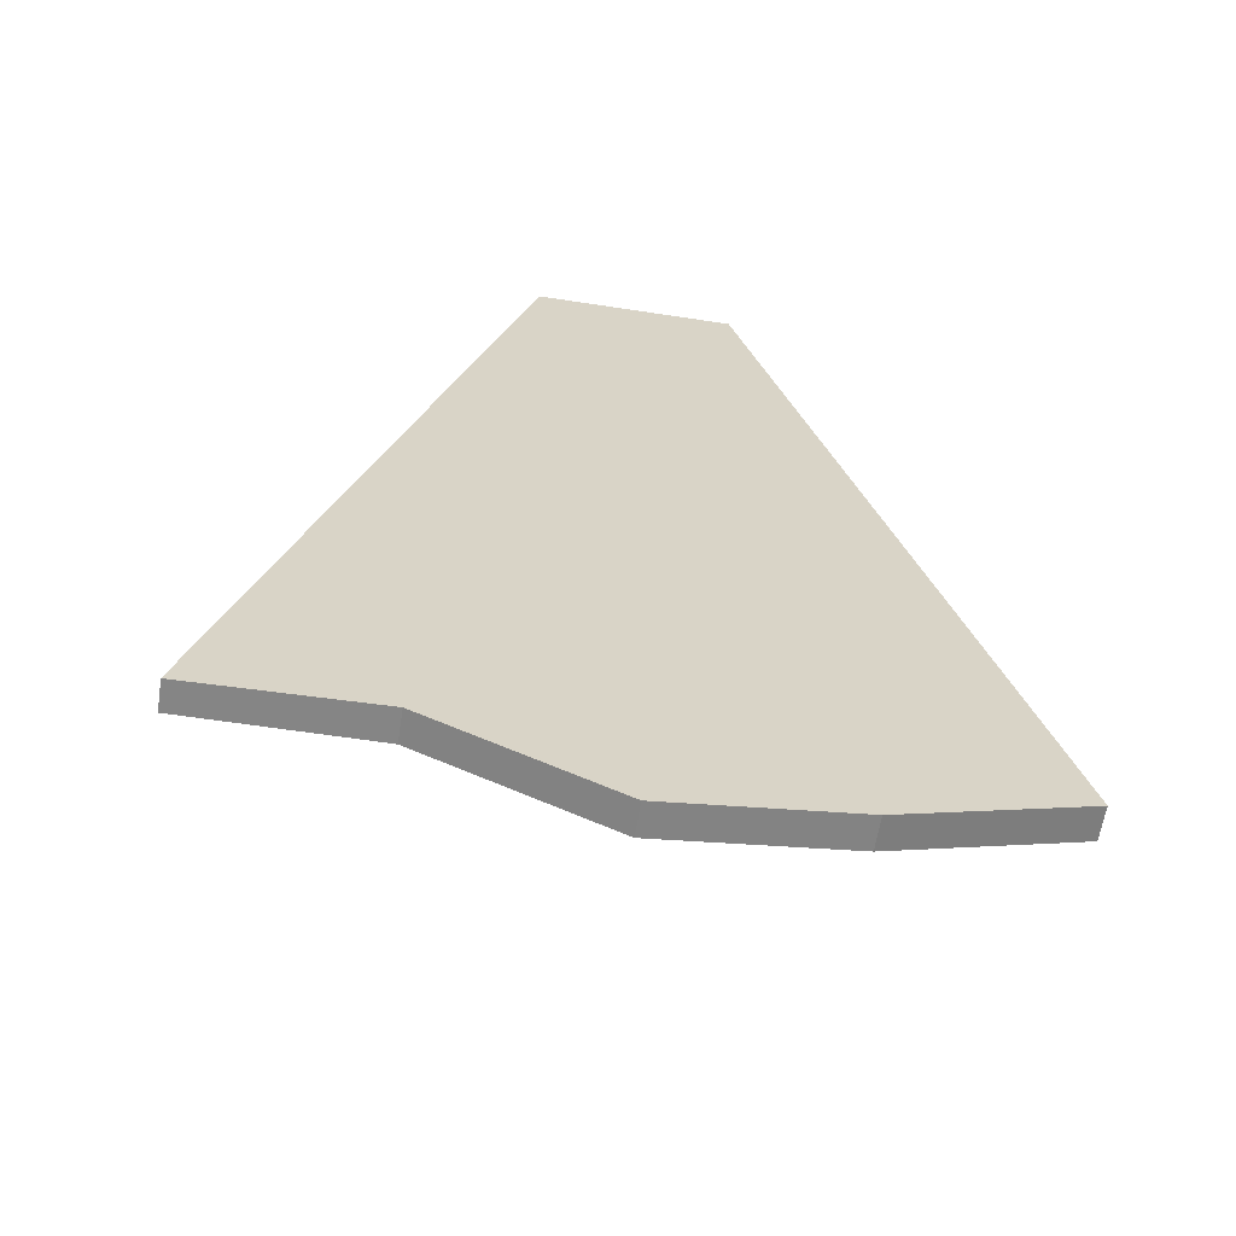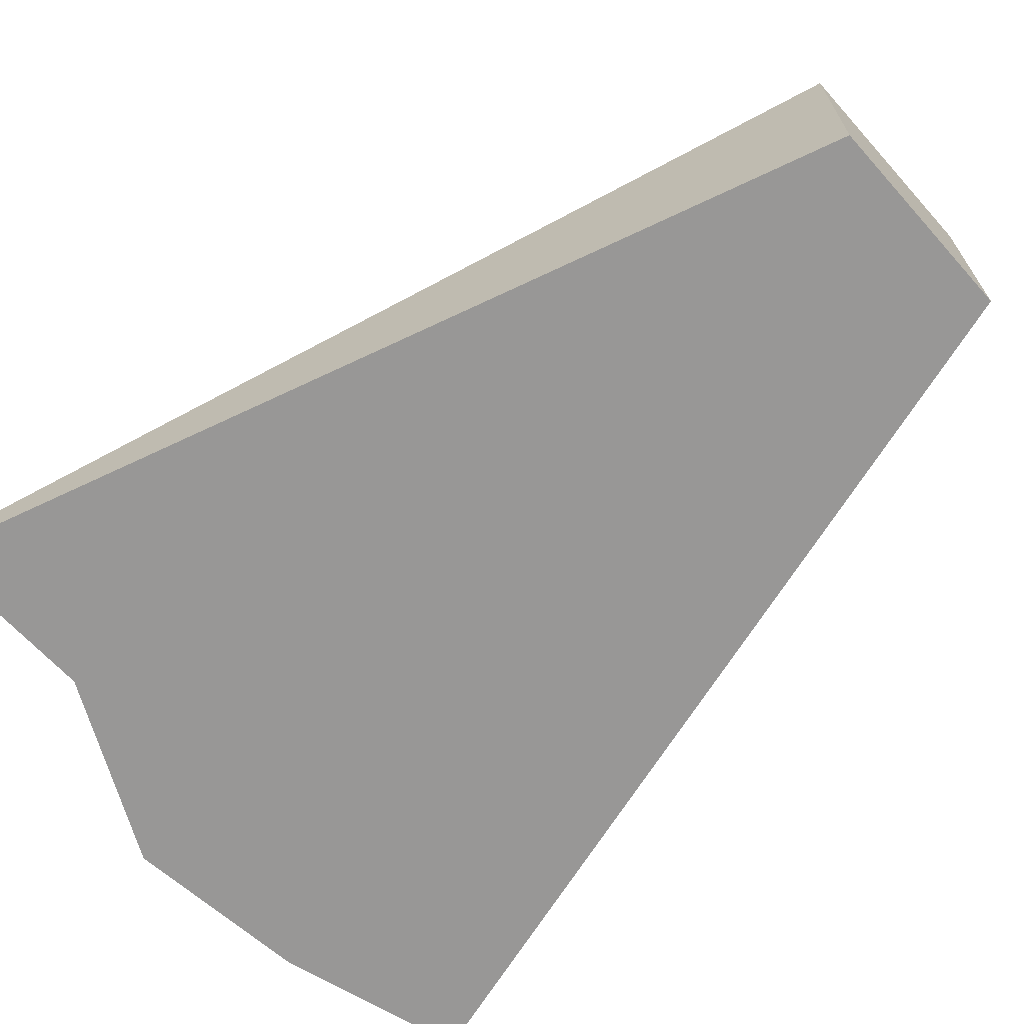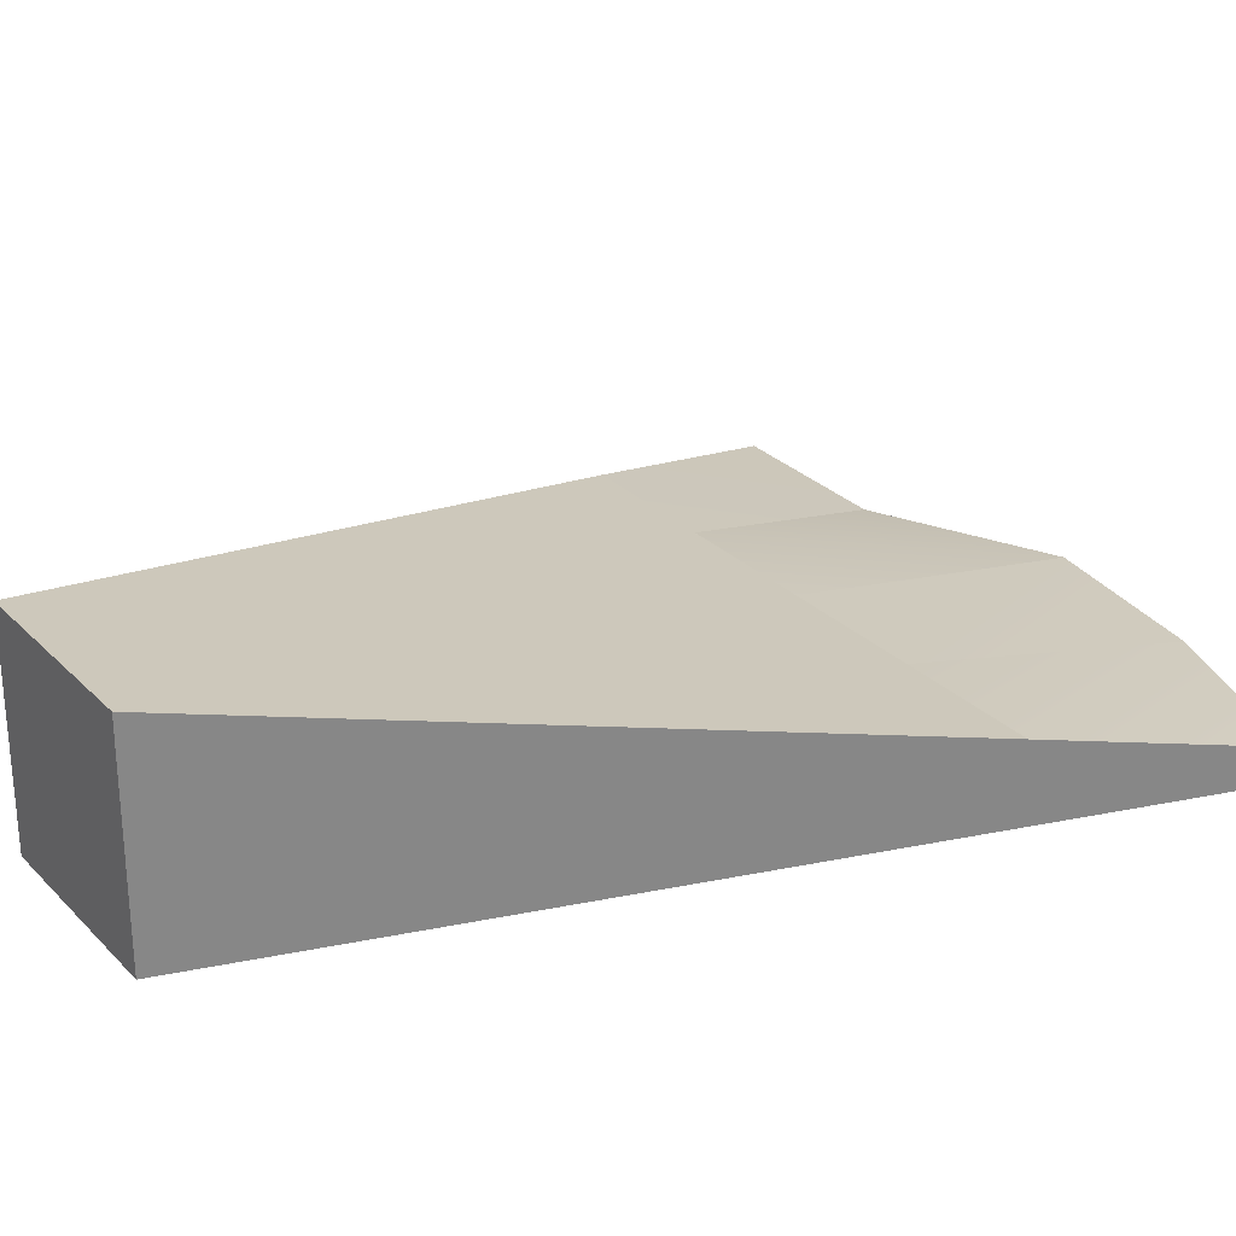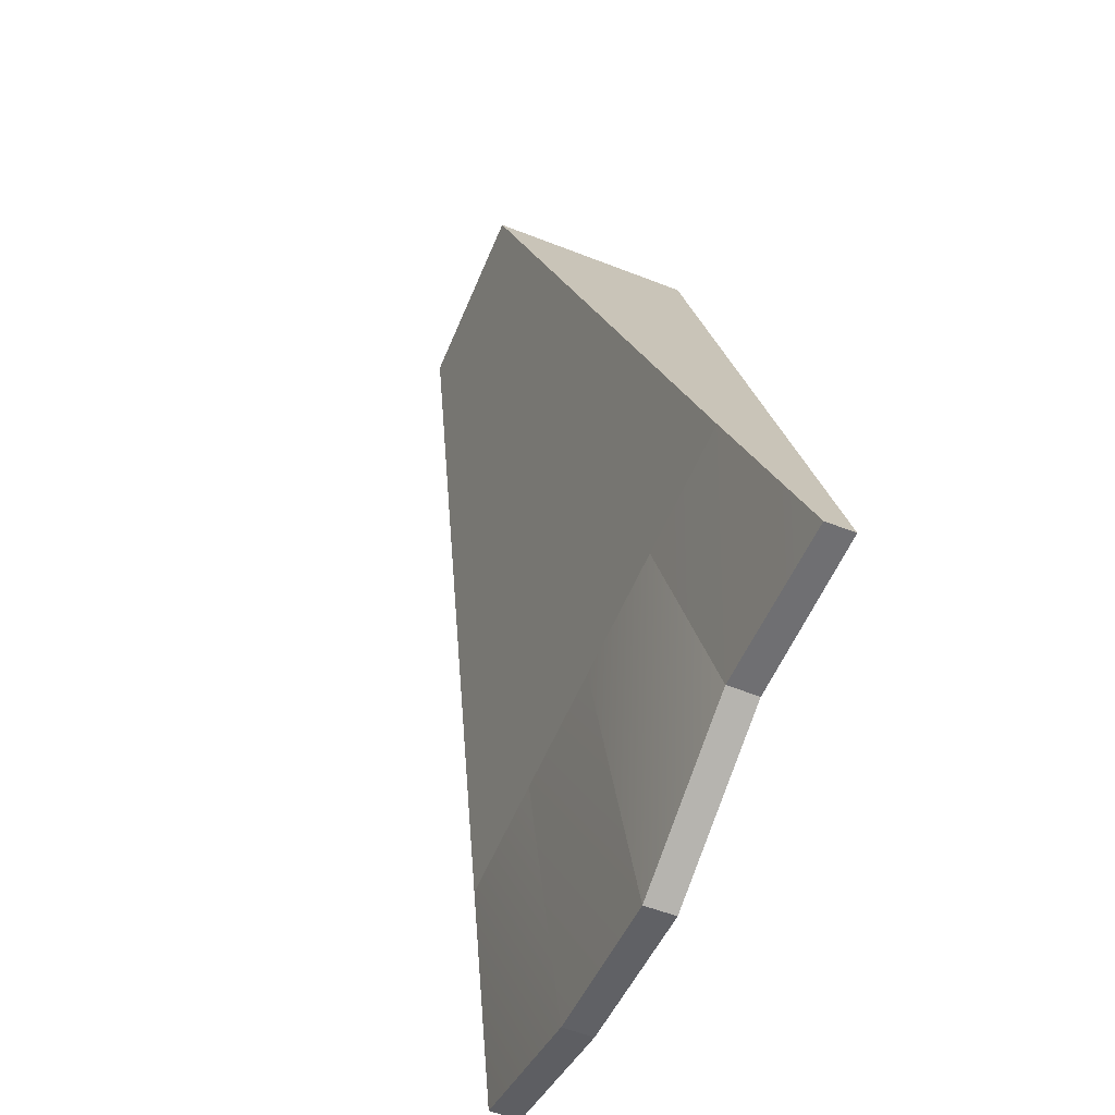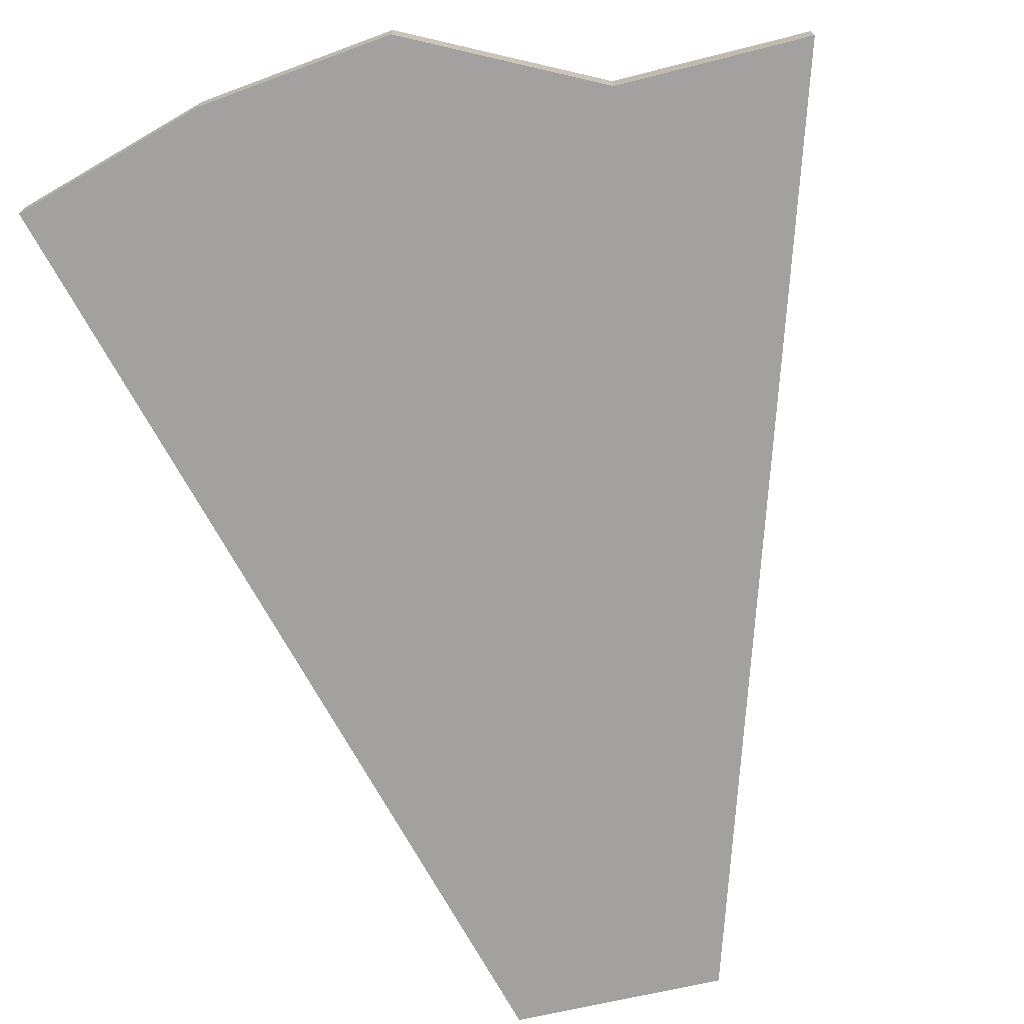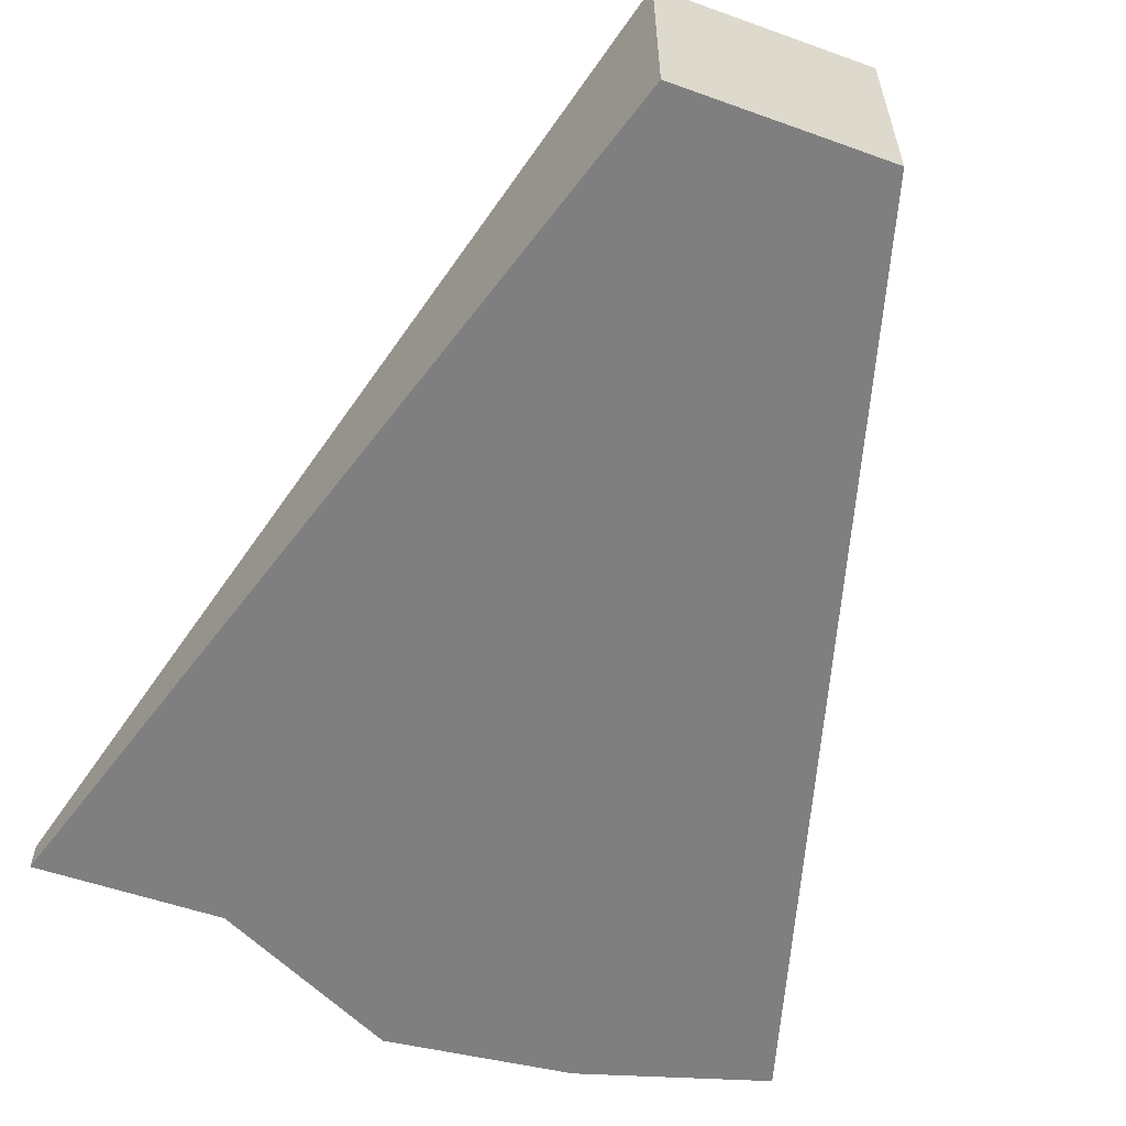
<metadata>
{"format":"obj","ext":"obj","renderer":"f3d","projection":"perspective","resolution":1024,"background":"white","views":[{"elev":-61.9,"azim":-8.9,"up":"+Z"},{"elev":-68.3,"azim":-48.3,"up":"+Y"},{"elev":27.2,"azim":56.1,"up":"+Y"},{"elev":-56.3,"azim":-112.3,"up":"+Z"},{"elev":-72.3,"azim":-167.4,"up":"+Y"},{"elev":-59.7,"azim":-20.4,"up":"+Y"}]}
</metadata>
<code>
g pb_Mesh179678
v -6.975 0 26.25
v -8.971 0 19.44
v -8.971 5.312 19.44
v -6.975 6.75 26.25
v -10.97 0 12.62
v -10.97 3.875 12.62
v -12.96 0 5.812
v -12.96 2.438 5.812
v -14.96 0 -1
v -14.96 0.9165 -1
v 5.212 2.438 5.812
v 7.208 1 -1
v 7.208 0 -1
v -0.775 0 26.25
v 3.216 3.875 12.62
v 1.221 5.312 19.44
v -0.775 6.75 26.25
v -0.775 6.75 26.25
v -0.775 0 26.25
v -3.875 6.75 26.25
v -6.975 0 26.25
v -6.975 6.75 26.25
v -9.416 1 -0.844
v -3.875 0 -3.5
v -3.875 1 -3.5
v -9.416 0 -0.844
v -14.96 0.9165 -1
v -9.416 0 -0.844
v -9.416 1 -0.844
v -14.96 0 -1
v -8.971 5.312 19.44
v -6.423 5.312 19.44
v -6.975 6.75 26.25
v -3.875 5.312 19.44
v -3.875 6.75 26.25
v -10.97 3.875 12.62
v -7.421 3.875 12.62
v -3.875 3.875 12.62
v -12.96 2.438 5.812
v -8.418 2.438 5.812
v -3.875 2.438 5.812
v -14.96 0.9165 -1
v -9.416 1 -0.844
v -12.96 2.438 5.812
v -8.418 2.438 5.812
v -3.875 1 -3.5
v -8.418 2.438 5.812
v -9.416 1 -0.844
v -3.875 2.438 5.812
v 1.666 1 -2.75
v 7.208 0 -1
v 7.208 1 -1
v 1.666 0 -2.75
v -3.875 1 -3.5
v 1.666 0 -2.75
v 1.666 1 -2.75
v -3.875 0 -3.5
v -1.327 5.312 19.44
v -0.775 6.75 26.25
v 1.221 5.312 19.44
v -0.3294 3.875 12.62
v 3.216 3.875 12.62
v 0.6684 2.438 5.812
v 5.212 2.438 5.812
v -3.875 1 -3.5
v 0.6684 2.438 5.812
v 1.666 1 -2.75
v 0.6684 2.438 5.812
v 1.666 1 -2.75
v 5.212 2.438 5.812
v 7.208 1 -1
v 7.208 0 -1
v 1.666 0 -2.75
v -0.775 0 26.25
v -8.971 0 19.44
v -10.97 0 12.62
v -3.875 0 -3.5
v -12.96 0 5.812
v -9.416 0 -0.844
v -14.96 0 -1
v -6.975 0 26.25
g pb_Mesh179678_0
f 3 2 1
f 3 1 4
f 6 5 2
f 6 2 3
f 8 7 5
f 8 5 6
f 10 9 7
f 10 7 8
f 13 12 11
f 13 11 14
f 14 11 15
f 14 15 16
f 17 14 16
f 20 19 18
f 19 20 21
f 20 22 21
f 25 24 23
f 24 26 23
f 29 28 27
f 28 30 27
f 33 32 31
f 35 34 32
f 33 35 32
f 31 37 36
f 32 37 31
f 37 32 38
f 32 34 38
f 36 40 39
f 37 40 36
f 40 37 41
f 37 38 41
f 44 43 42
f 45 43 44
f 48 47 46
f 47 49 46
f 52 51 50
f 51 53 50
f 56 55 54
f 55 57 54
f 35 58 34
f 59 58 35
f 59 60 58
f 58 38 34
f 58 61 38
f 60 61 58
f 60 62 61
f 61 41 38
f 61 63 41
f 62 63 61
f 62 64 63
f 66 65 49
f 66 67 65
f 70 69 68
f 70 71 69
f 74 73 72
f 73 74 75
f 73 75 76
f 73 76 77
f 77 76 78
f 79 77 78
f 80 79 78
f 75 74 81

</code>
